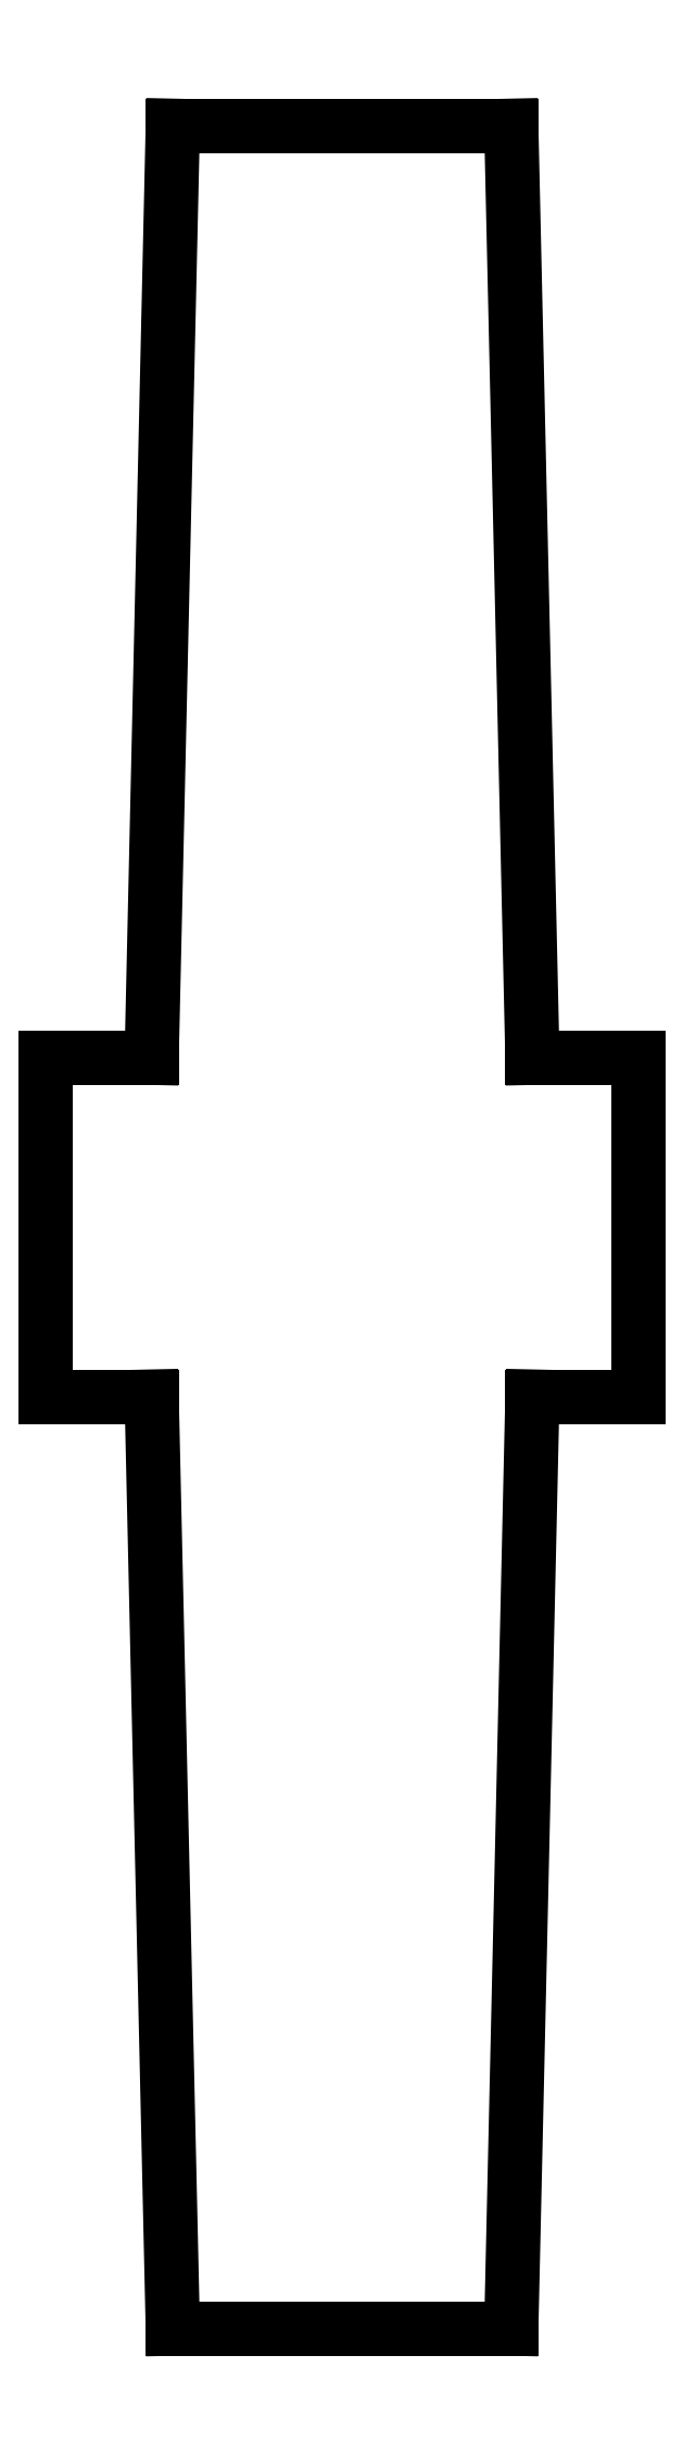
<metadata>
{"format":"dxf","ext":"dxf","renderer":"ezdxf+matplotlib","layout":"modelspace","background":"white","min_lineweight":24,"dpi":150}
</metadata>
<code>
0
SECTION
2
ENTITIES
0
LINE
8
0
10
0
20
0
11
1.25
21
0
0
LINE
8
0
10
1.25
20
0
11
1.5
21
-11
0
LINE
8
0
10
1.5
20
-11
11
5.5
21
-11
0
LINE
8
0
10
5.5
20
-11
11
5.75
21
0
0
LINE
8
0
10
5.75
20
0
11
7
21
0
0
LINE
8
0
10
7
20
0
11
7
21
4
0
LINE
8
0
10
7
20
4
11
5.75
21
4
0
LINE
8
0
10
5.75
20
4
11
5.5
21
15
0
LINE
8
0
10
5.5
20
15
11
1.5
21
15
0
LINE
8
0
10
1.5
20
15
11
1.25
21
4
0
LINE
8
0
10
1.25
20
4
11
0
21
4
0
LINE
8
0
10
0
20
4
11
0
21
0
0
ENDSEC
0
EOF

</code>
